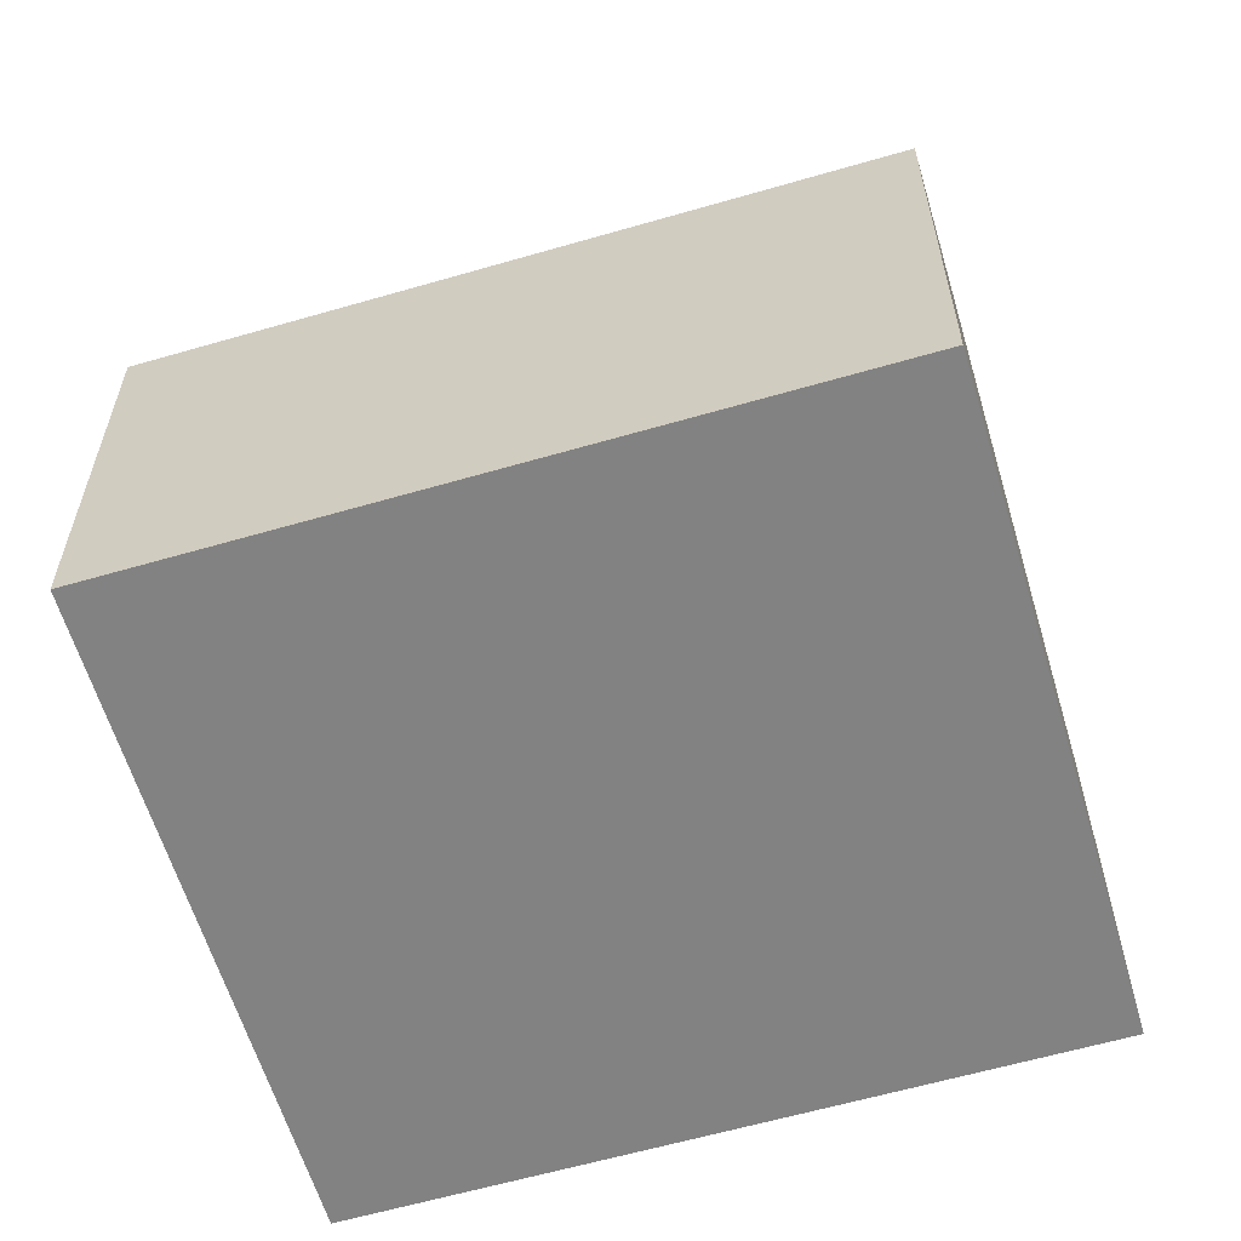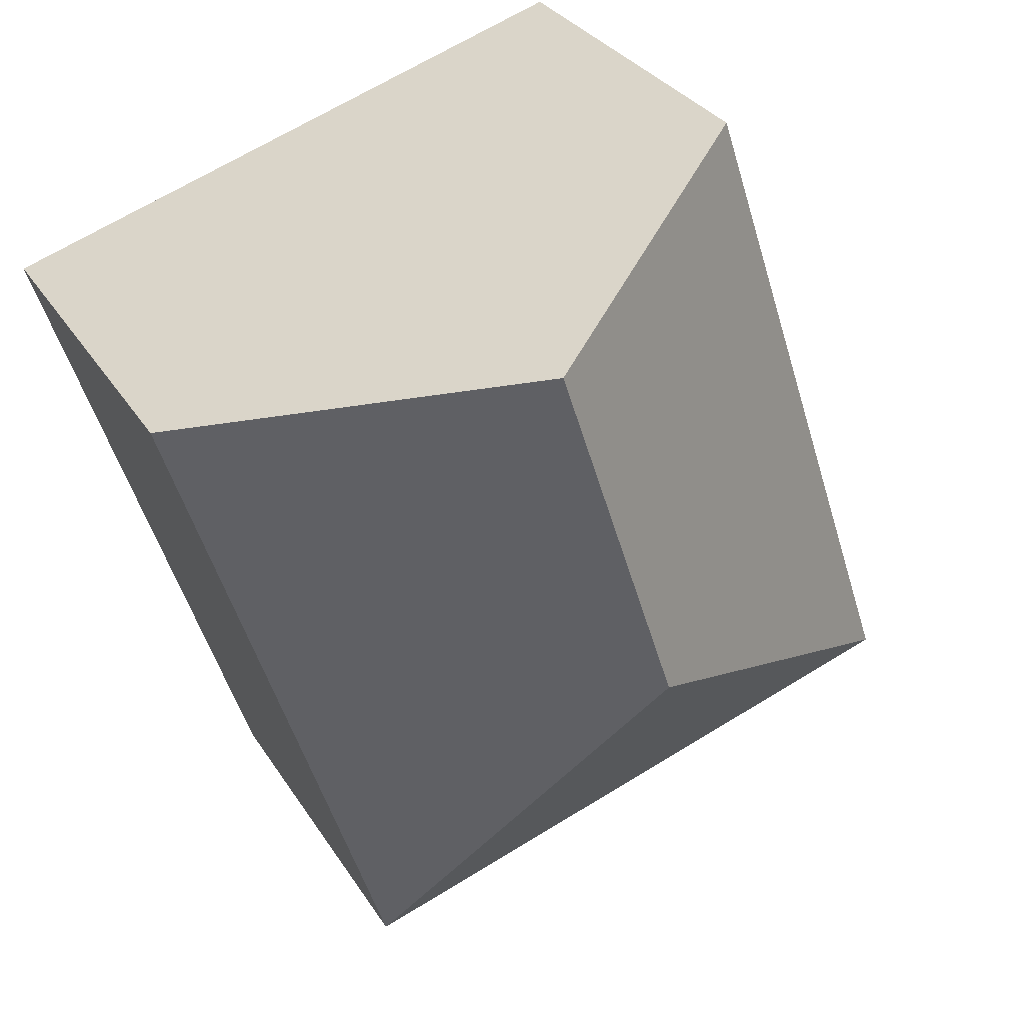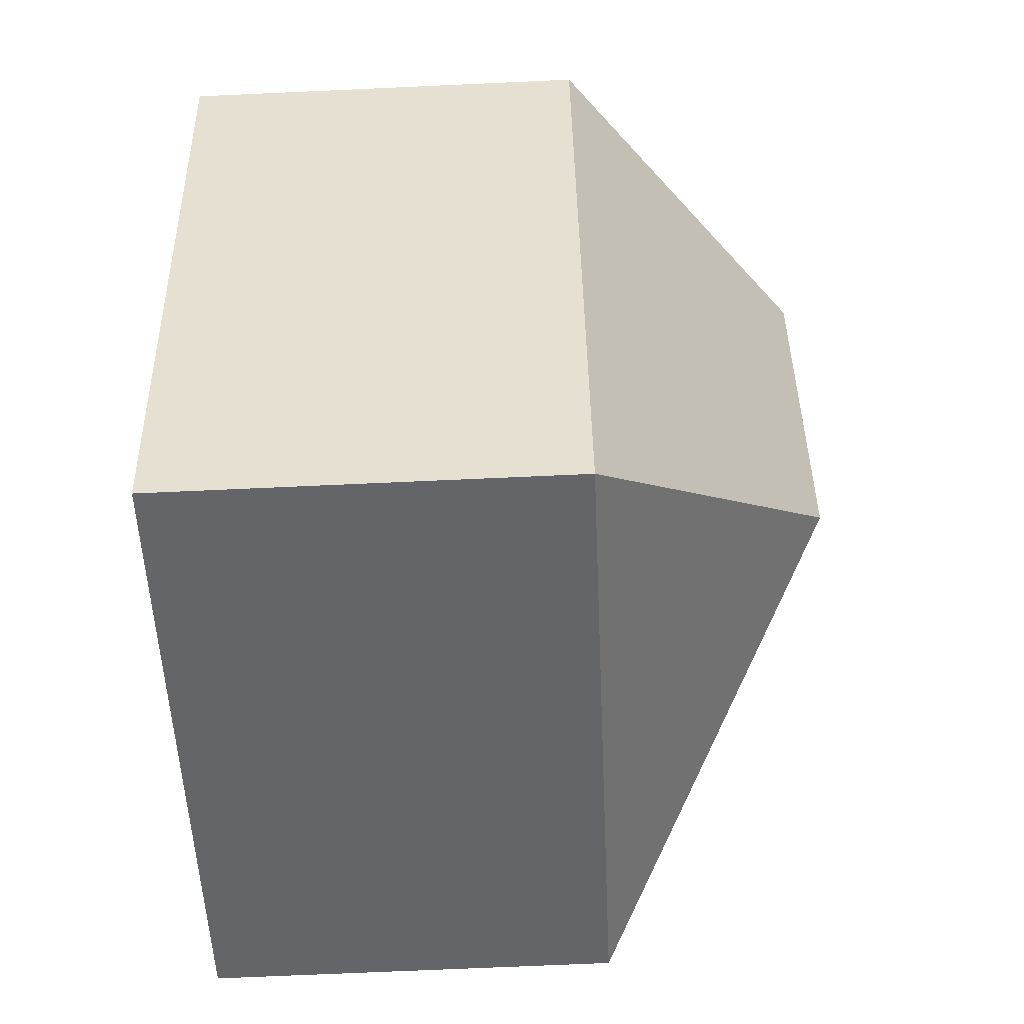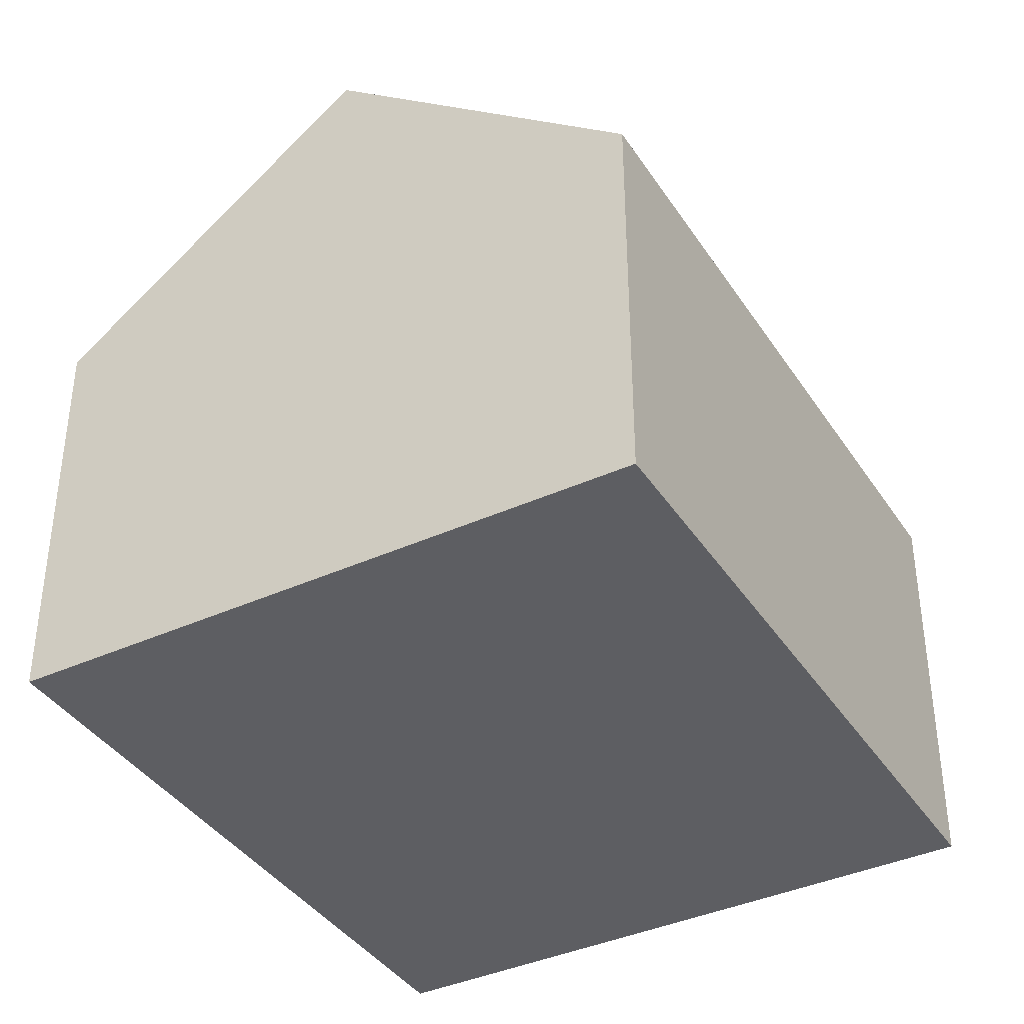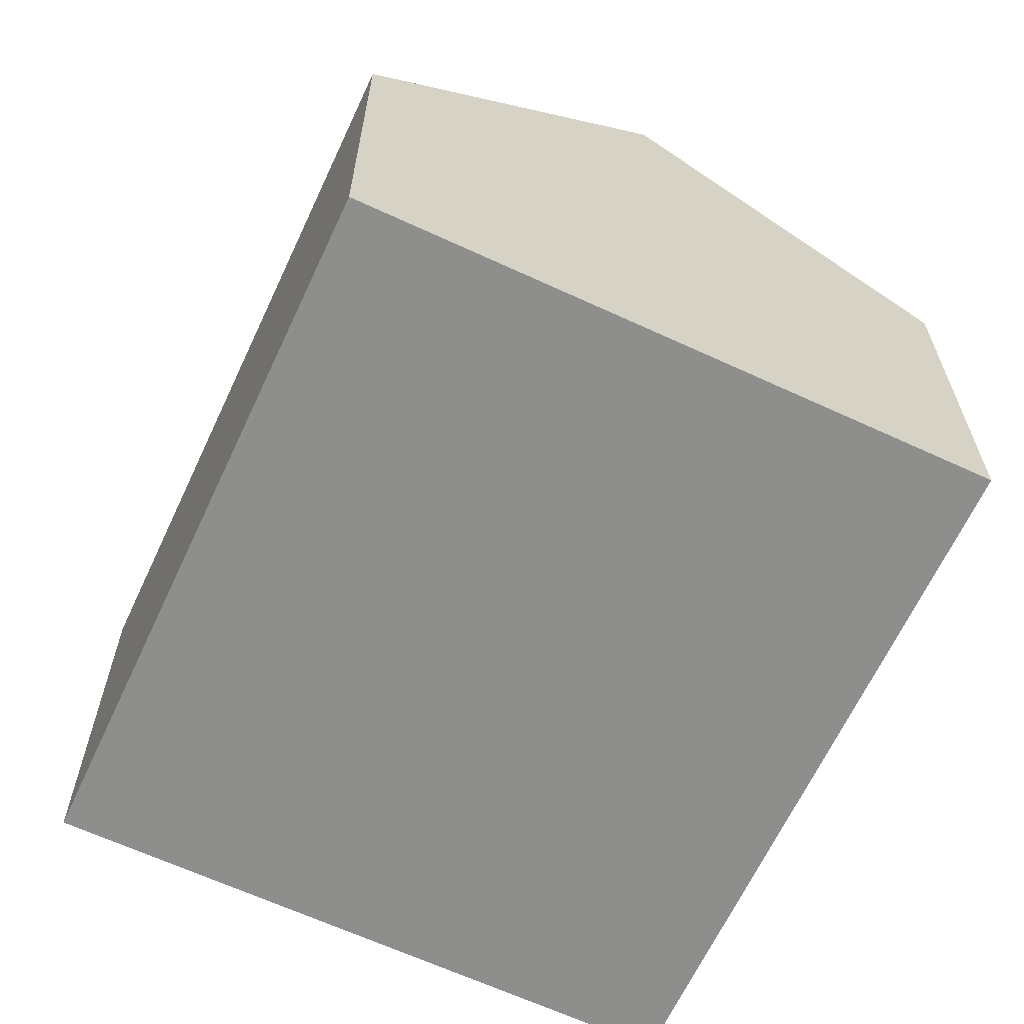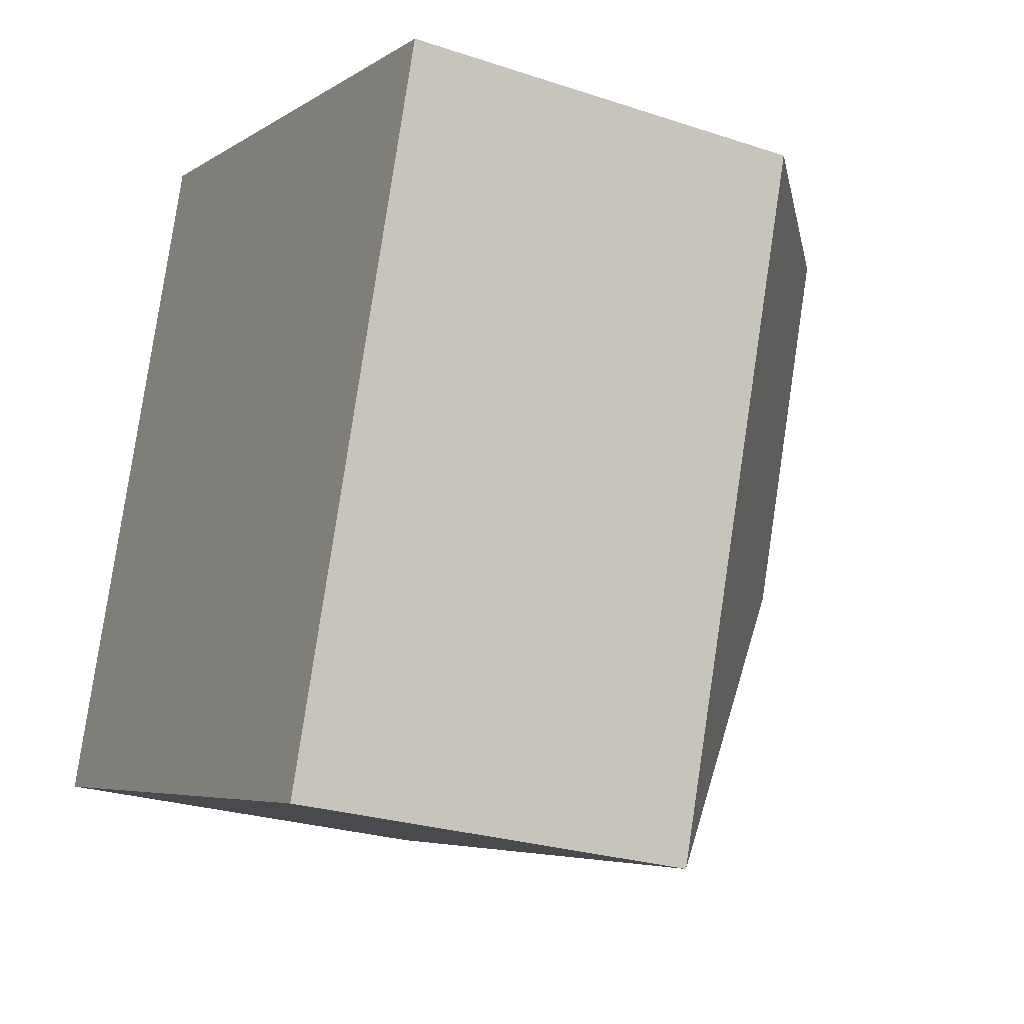
<metadata>
{"format":"obj","ext":"obj","renderer":"f3d","projection":"perspective","resolution":1024,"background":"white","views":[{"elev":-60.9,"azim":124.7,"up":"+Y"},{"elev":30.3,"azim":153.7,"up":"+Z"},{"elev":-69.5,"azim":92.6,"up":"+Z"},{"elev":-39.0,"azim":47.9,"up":"+Y"},{"elev":-64.9,"azim":-6.8,"up":"+Y"},{"elev":-25.3,"azim":61.7,"up":"+Z"}]}
</metadata>
<code>
v  14.64 7.162 8.288
v  7.144 11.45 3.612
v  9.259 11.45 10.05
v  10.76 7.162 -3.532
v  0 7.162 4.385e-16
v  3.881 7.162 11.82
v  3.881 -7.238e-16 11.82
v  9.259 -6.156e-16 10.05
v  14.64 -5.075e-16 8.288
v  10.76 2.163e-16 -3.532
v  0 0 0
g defaultobject
f 1 2 3
f 2 1 4
f 3 5 6
f 5 3 2
f 2 4 5
f 7 3 6
f 3 7 1
f 1 7 8
f 1 8 9
f 9 4 1
f 4 9 10
f 10 5 4
f 5 10 11
f 11 6 5
f 6 11 7
f 8 10 9
f 10 8 7
f 10 7 11

</code>
